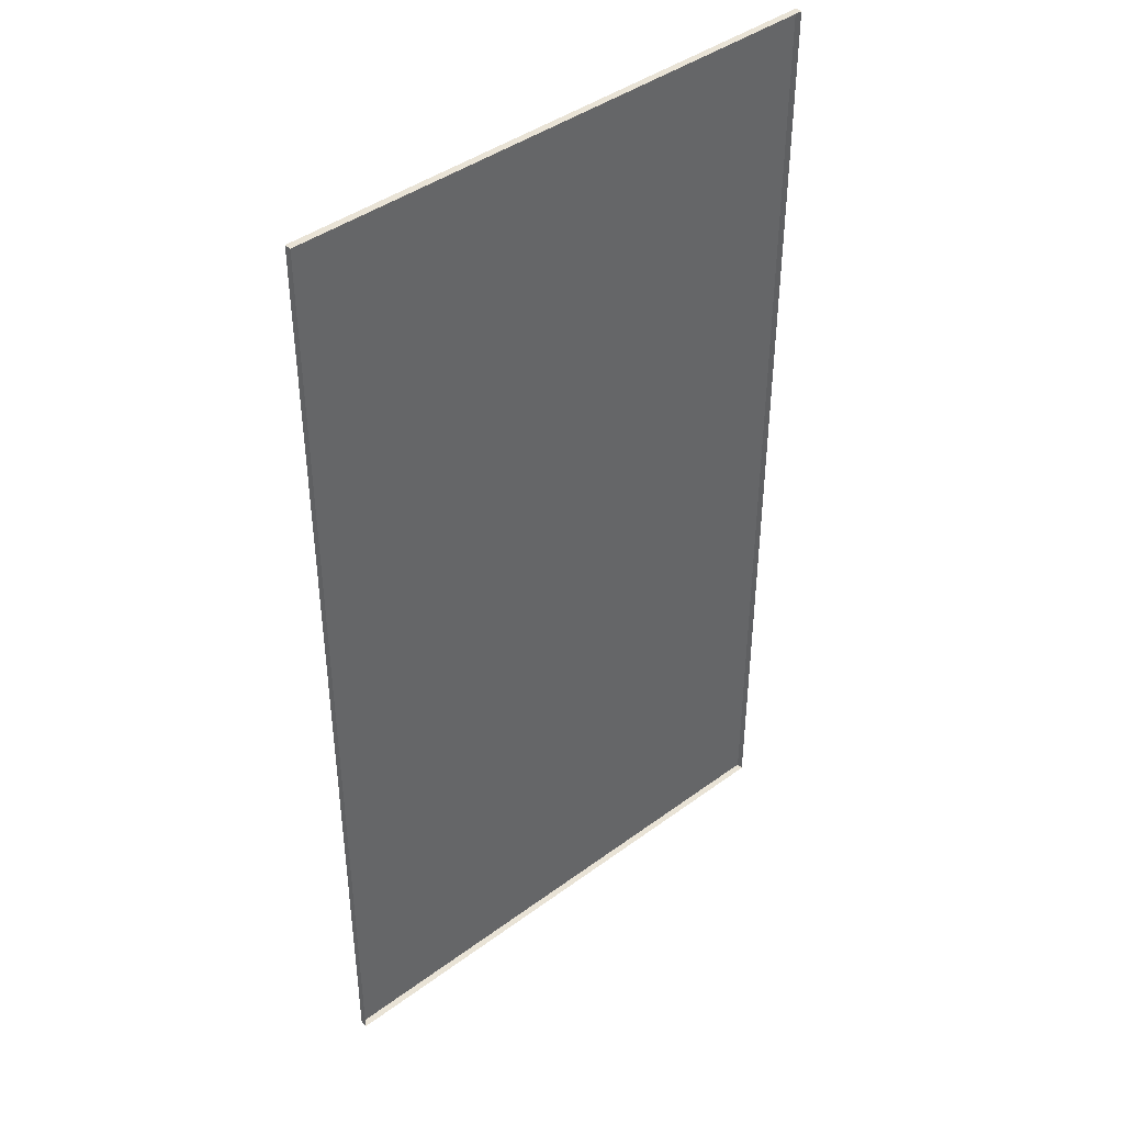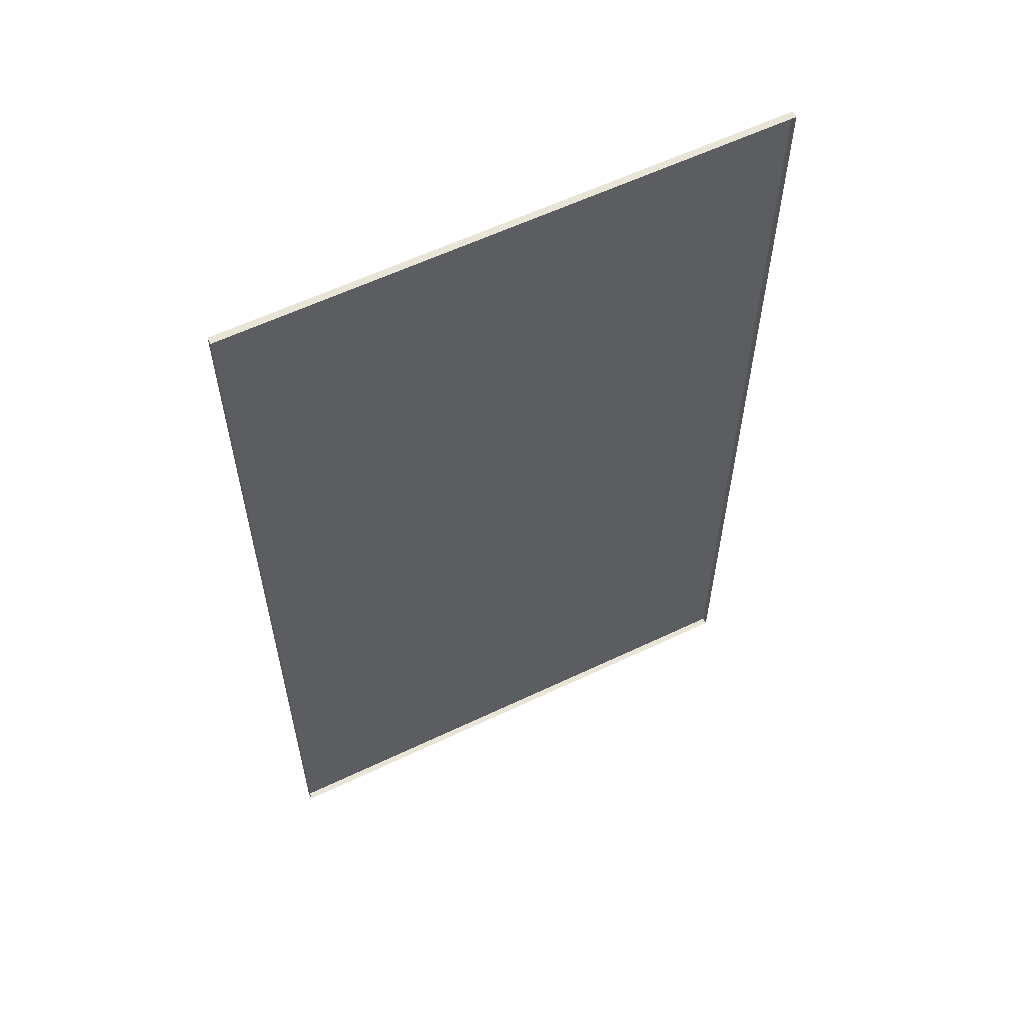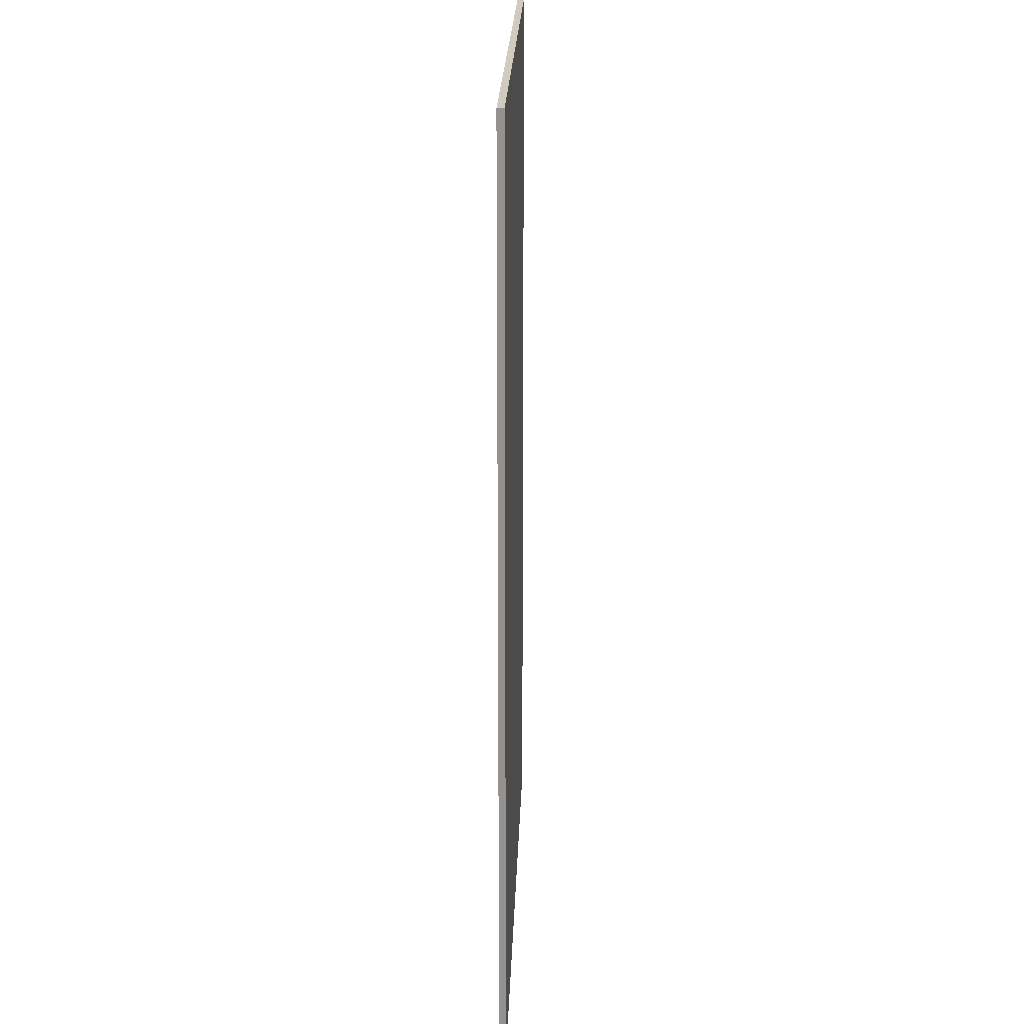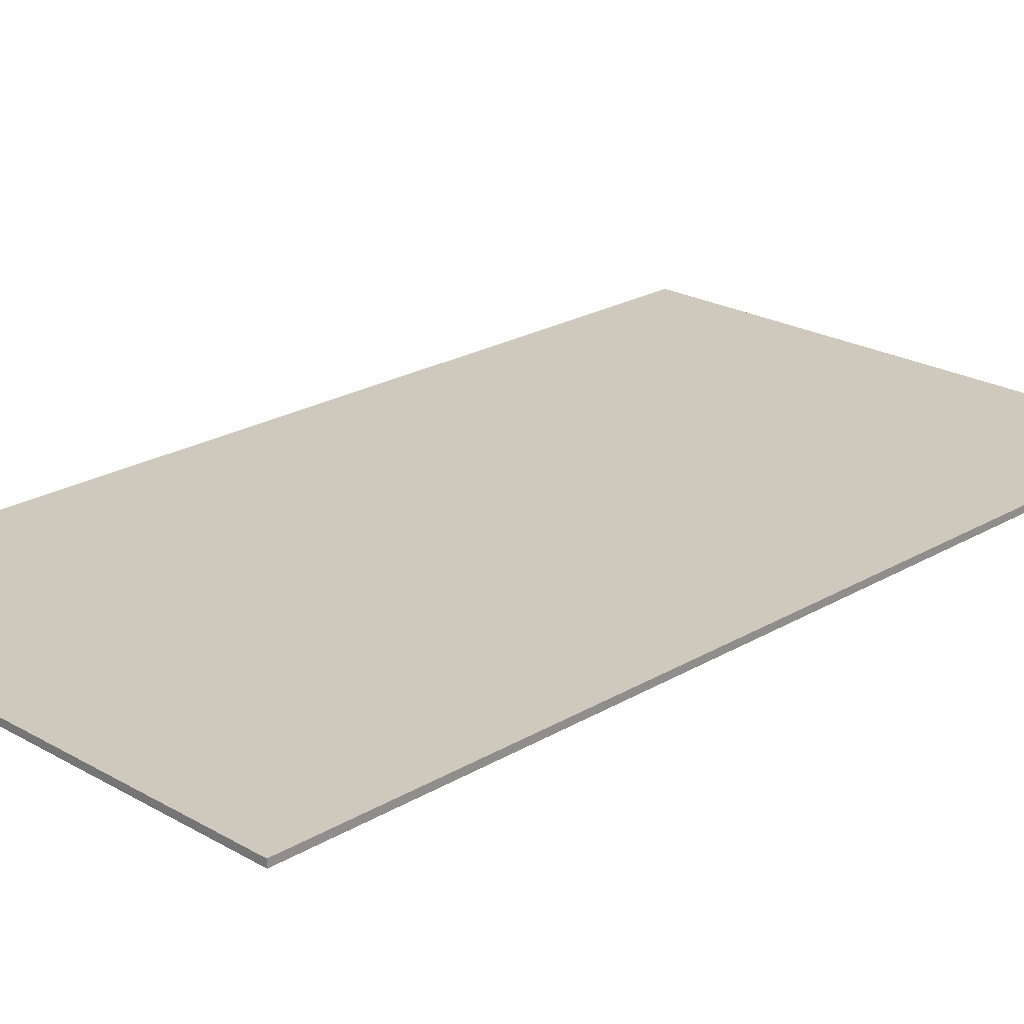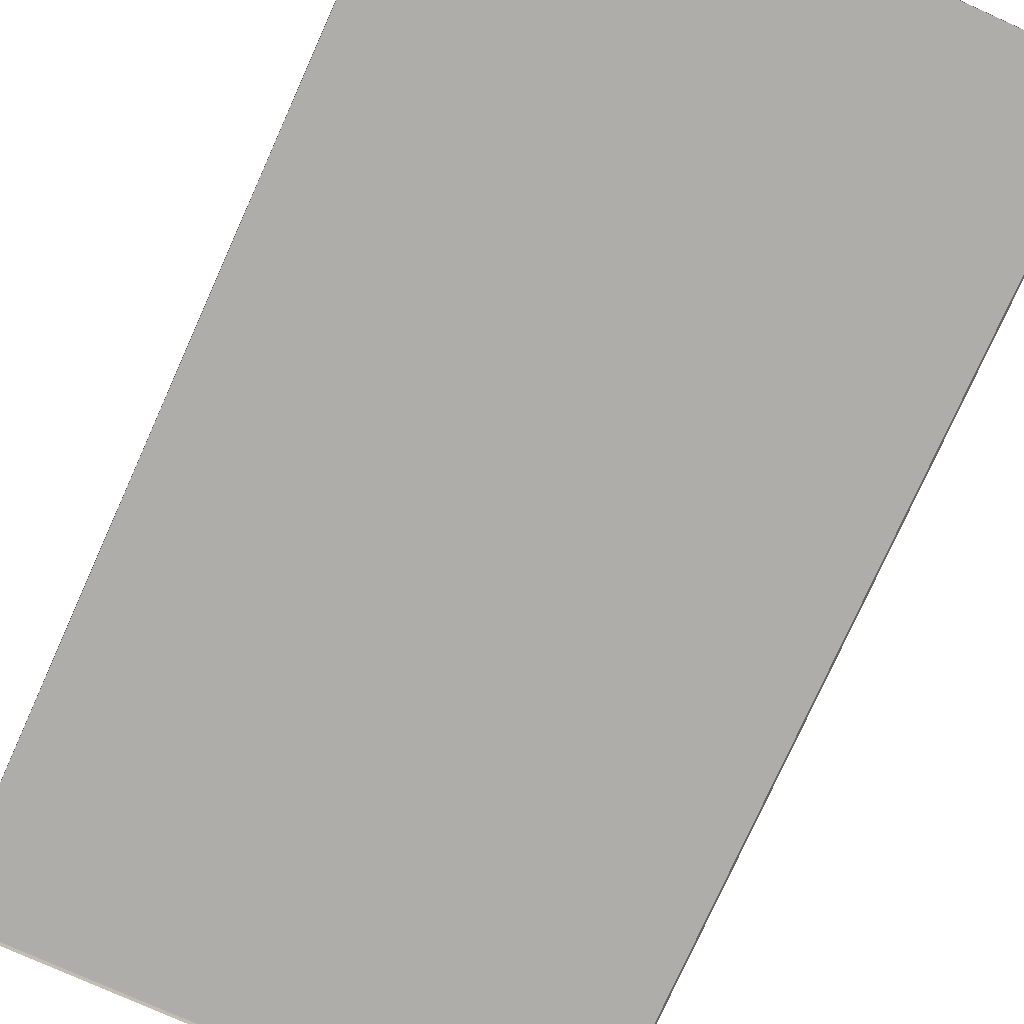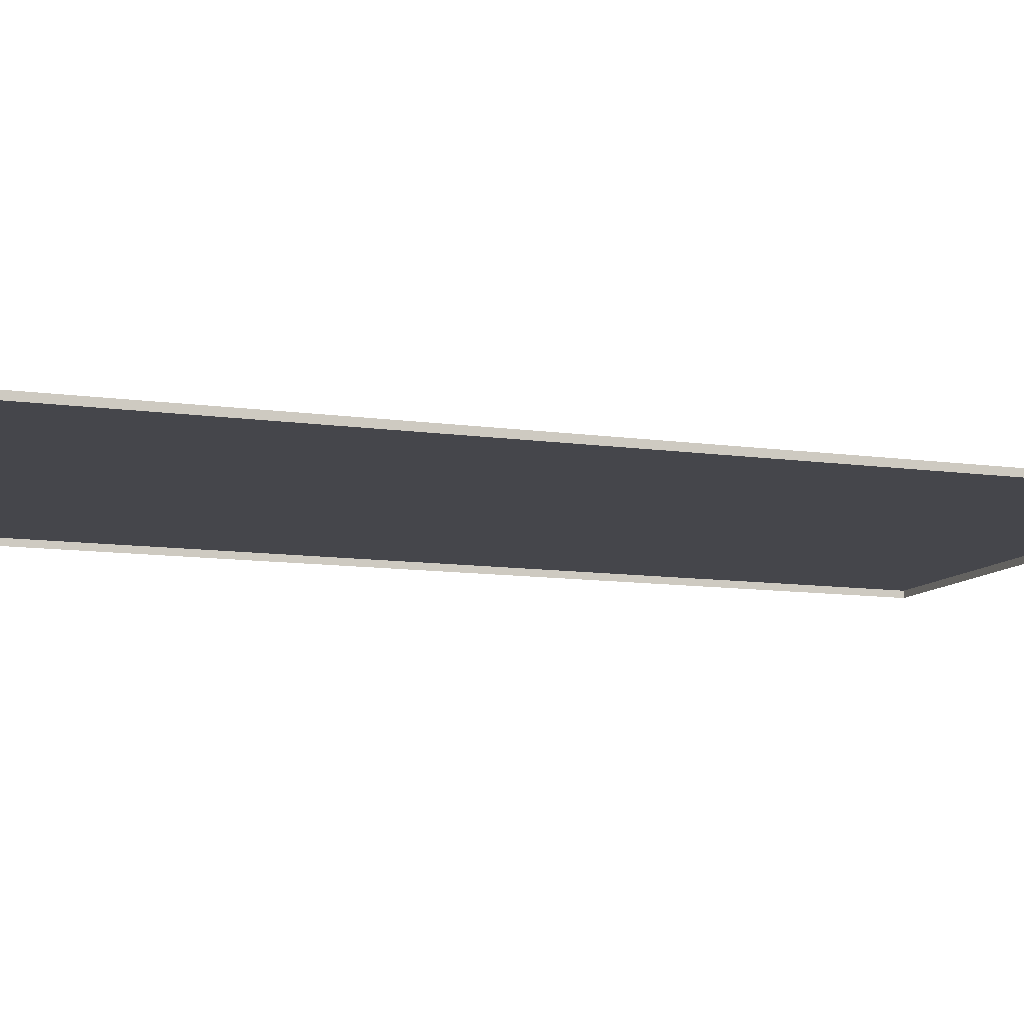
<metadata>
{"format":"obj","ext":"obj","renderer":"f3d","projection":"perspective","resolution":1024,"background":"white","views":[{"elev":42.2,"azim":138.6,"up":"+Y"},{"elev":59.8,"azim":154.0,"up":"+Y"},{"elev":23.3,"azim":-88.0,"up":"+Y"},{"elev":22.5,"azim":44.5,"up":"+Z"},{"elev":-77.2,"azim":155.8,"up":"+Z"},{"elev":-10.1,"azim":69.4,"up":"+Z"}]}
</metadata>
<code>
o 8.judith_y_holofernes
v 6.444 0.8008 -2.441
v 6.444 2.221 -2.441
v 5.638 2.221 -2.441
v 5.638 0.8008 -2.441
v 6.444 0.8008 -2.451
v 6.444 2.221 -2.451
v 5.638 2.221 -2.451
v 5.638 0.8008 -2.451
f 2 4 1
f 6 1 5
f 7 2 6
f 8 3 7
f 5 4 8
f 2 3 4
f 6 2 1
f 7 3 2
f 8 4 3
f 5 1 4

</code>
